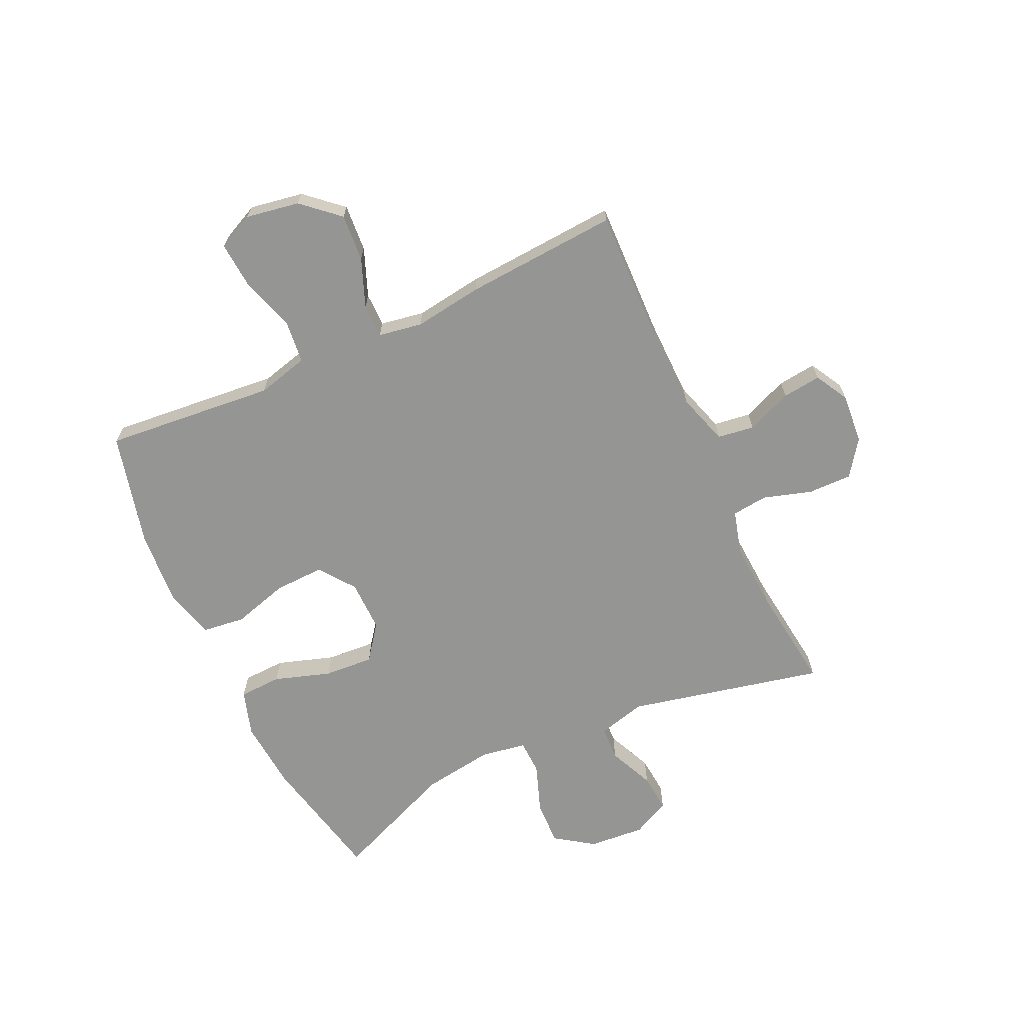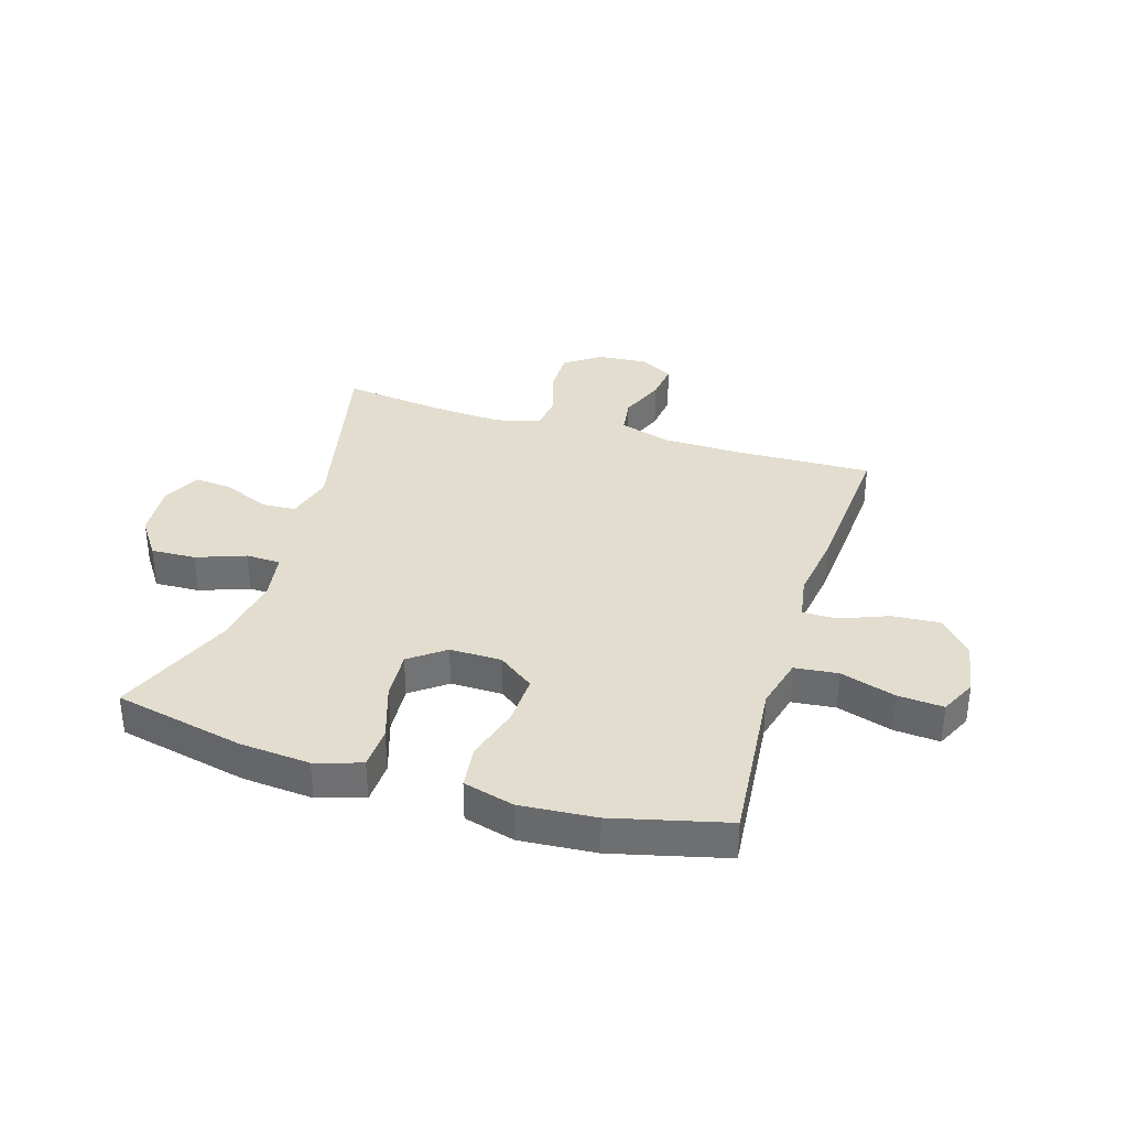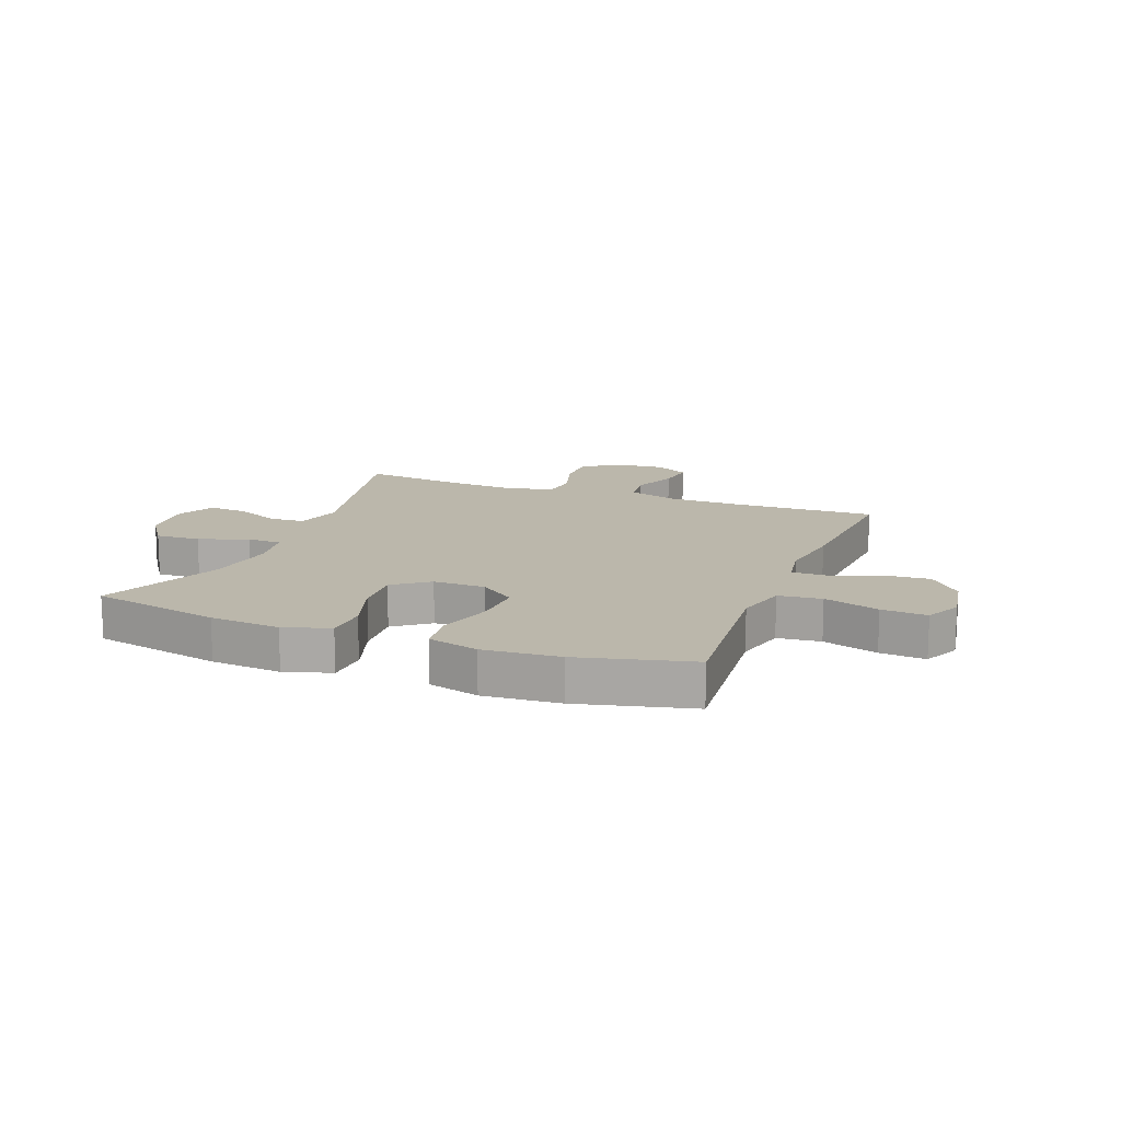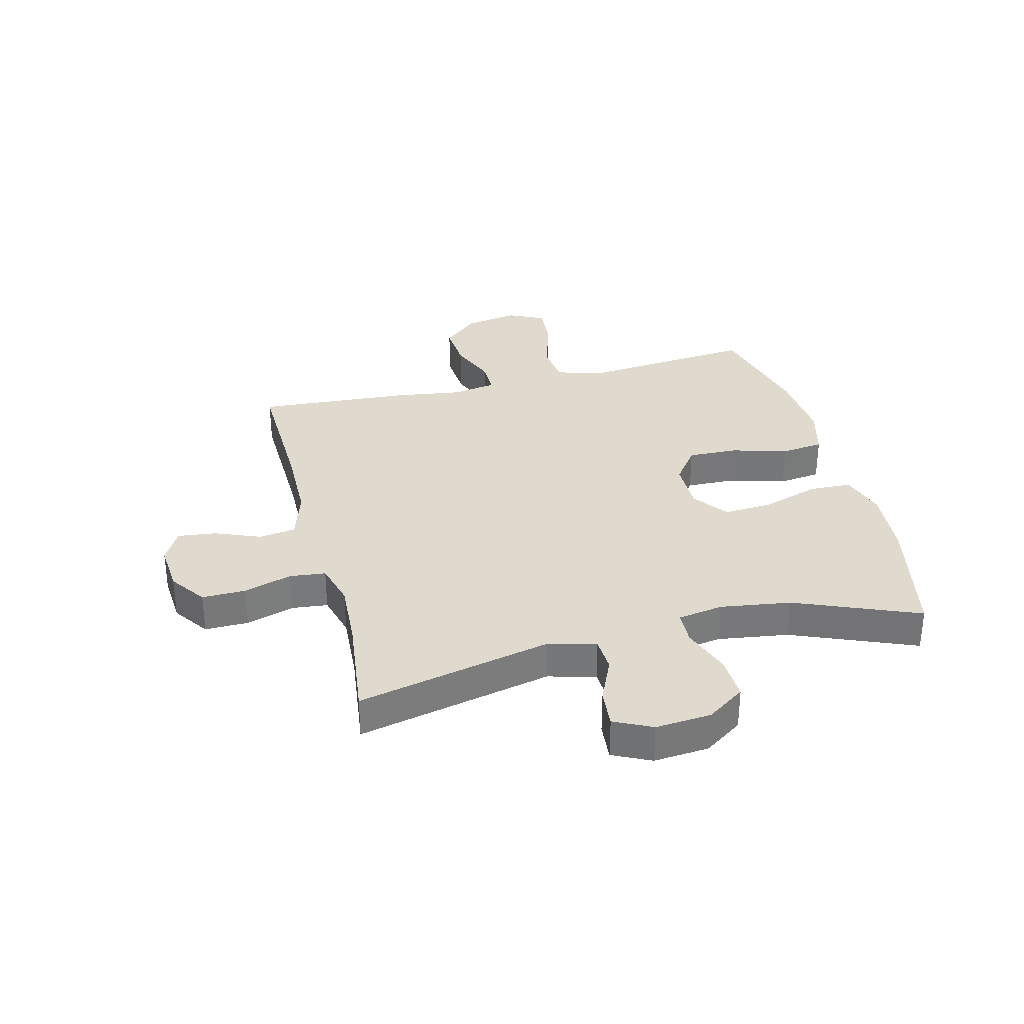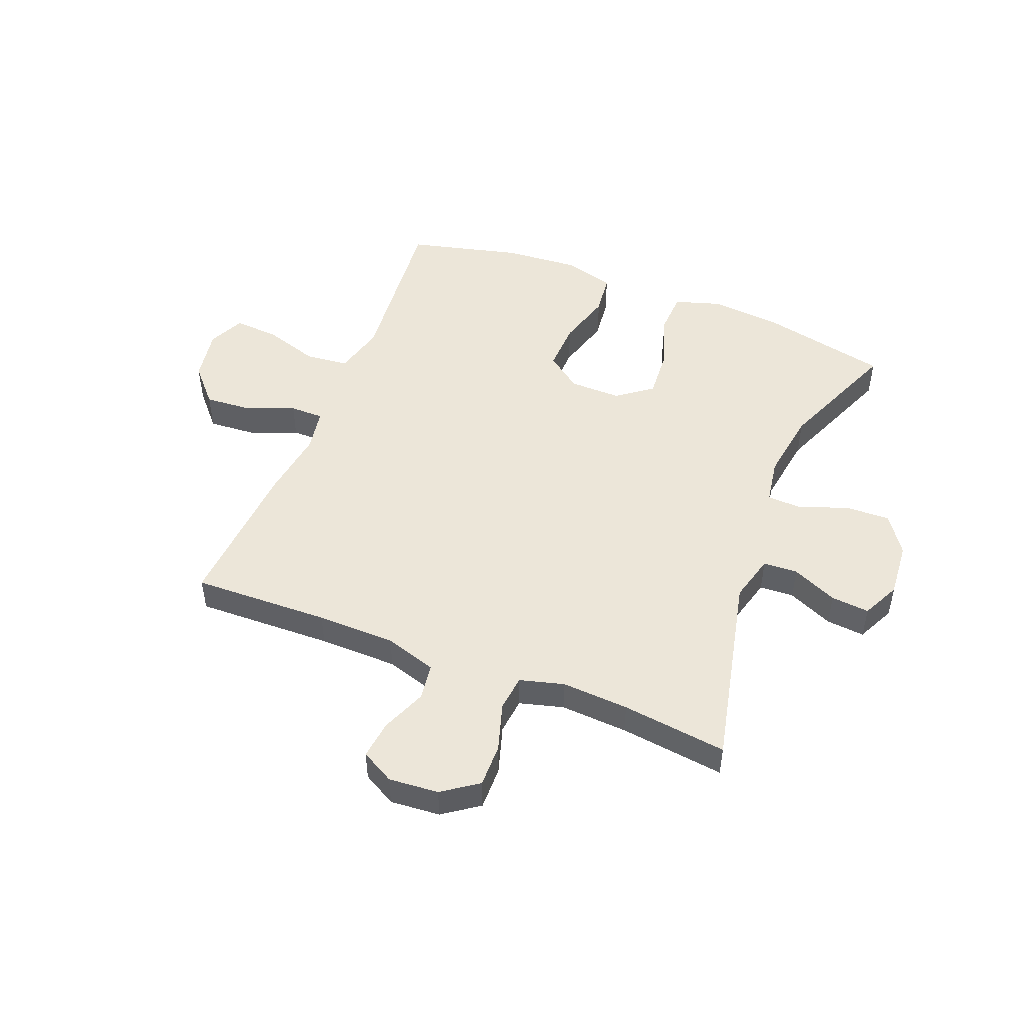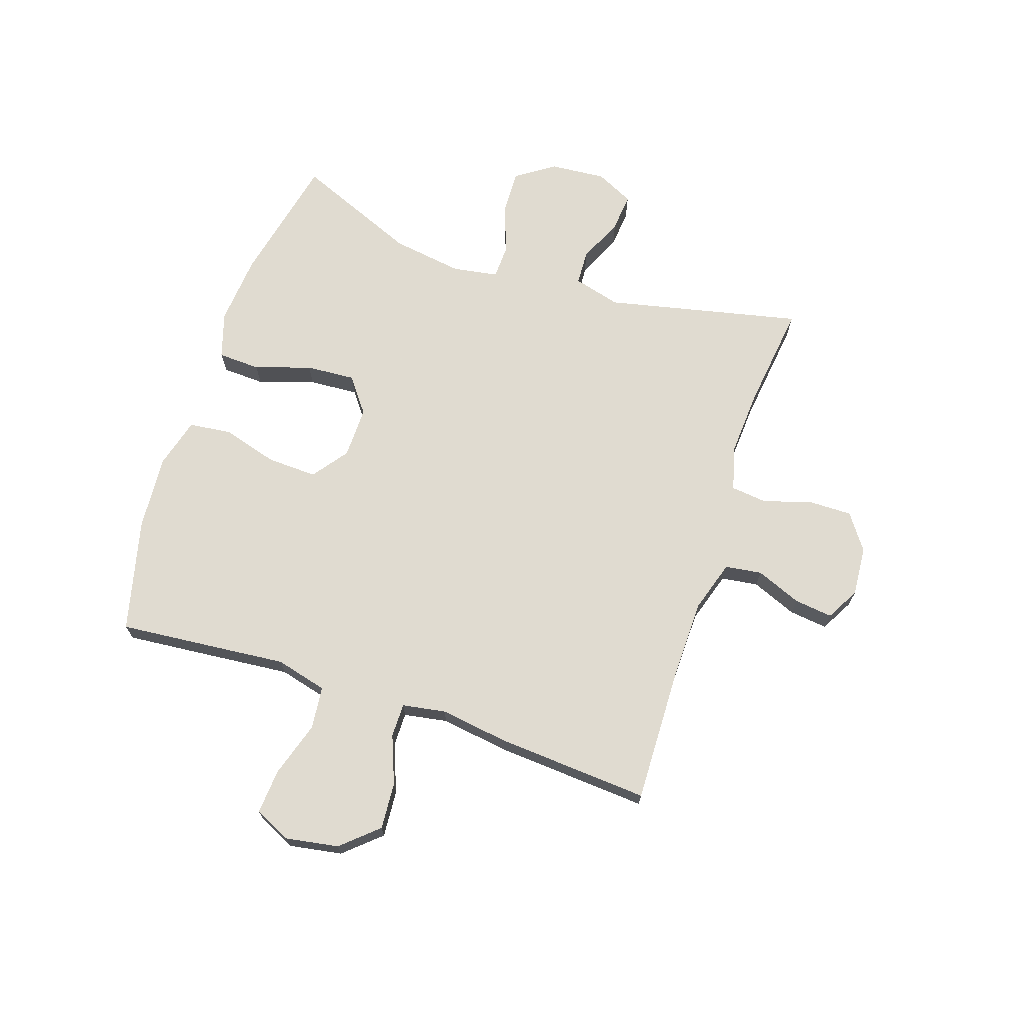
<metadata>
{"format":"obj","ext":"obj","renderer":"f3d","projection":"perspective","resolution":1024,"background":"white","views":[{"elev":-67.3,"azim":-65.1,"up":"+Y"},{"elev":35.0,"azim":-162.9,"up":"+Y"},{"elev":14.2,"azim":-158.9,"up":"+Y"},{"elev":32.8,"azim":75.8,"up":"+Y"},{"elev":49.0,"azim":21.6,"up":"+Y"},{"elev":69.8,"azim":-71.5,"up":"+Y"}]}
</metadata>
<code>
v -0.5 0.07 -0.5
v -0.485 0.07 -0.34
v -0.472 0.07 -0.204
v -0.495 0.07 -0.114
v -0.57 0.07 -0.106
v -0.666 0.07 -0.136
v -0.745 0.07 -0.142
v -0.775 0.07 -0.079
v -0.759 0.07 0.014
v -0.703 0.07 0.077
v -0.621 0.07 0.071
v -0.537 0.07 0.038
v -0.478 0.07 0.038
v -0.465 0.07 0.114
v -0.482 0.07 0.233
v -0.5 0.07 0.5
v -0.261 0.07 0.493
v -0.124 0.07 0.495
v -0.034 0.07 0.523
v -0.025 0.07 0.587
v -0.057 0.07 0.666
v -0.065 0.07 0.733
v -0.007 0.07 0.765
v 0.08 0.07 0.758
v 0.142 0.07 0.714
v 0.141 0.07 0.638
v 0.115 0.07 0.554
v 0.122 0.07 0.491
v 0.199 0.07 0.47
v 0.316 0.07 0.477
v 0.5 0.07 0.5
v 0.424 0.07 0.16
v 0.446 0.07 0.077
v 0.506 0.07 0.074
v 0.585 0.07 0.109
v 0.652 0.07 0.115
v 0.684 0.07 0.049
v 0.676 0.07 -0.048
v 0.63 0.07 -0.115
v 0.552 0.07 -0.112
v 0.467 0.07 -0.081
v 0.407 0.07 -0.083
v 0.394 0.07 -0.163
v 0.412 0.07 -0.286
v 0.5 0.07 -0.5
v 0.274 0.07 -0.549
v 0.152 0.07 -0.559
v 0.072 0.07 -0.534
v 0.069 0.07 -0.46
v 0.101 0.07 -0.362
v 0.107 0.07 -0.276
v 0.046 0.07 -0.23
v -0.044 0.07 -0.231
v -0.106 0.07 -0.277
v -0.103 0.07 -0.364
v -0.075 0.07 -0.461
v -0.084 0.07 -0.535
v -0.172 0.07 -0.559
v -0.303 0.07 -0.549
v -0.5 0 -0.5
v -0.485 0 -0.34
v -0.472 0 -0.204
v -0.495 0 -0.114
v -0.57 0 -0.106
v -0.666 0 -0.136
v -0.745 0 -0.142
v -0.775 0 -0.079
v -0.759 0 0.014
v -0.703 0 0.077
v -0.621 0 0.071
v -0.537 0 0.038
v -0.478 0 0.038
v -0.465 0 0.114
v -0.482 0 0.233
v -0.5 0 0.5
v -0.261 0 0.493
v -0.124 0 0.495
v -0.034 0 0.523
v -0.025 0 0.587
v -0.057 0 0.666
v -0.065 0 0.733
v -0.007 0 0.765
v 0.08 0 0.758
v 0.142 0 0.714
v 0.141 0 0.638
v 0.115 0 0.554
v 0.122 0 0.491
v 0.199 0 0.47
v 0.316 0 0.477
v 0.5 0 0.5
v 0.424 0 0.16
v 0.446 0 0.077
v 0.506 0 0.074
v 0.585 0 0.109
v 0.652 0 0.115
v 0.684 0 0.049
v 0.676 0 -0.048
v 0.63 0 -0.115
v 0.552 0 -0.112
v 0.467 0 -0.081
v 0.407 0 -0.083
v 0.394 0 -0.163
v 0.412 0 -0.286
v 0.5 0 -0.5
v 0.274 0 -0.549
v 0.152 0 -0.559
v 0.072 0 -0.534
v 0.069 0 -0.46
v 0.101 0 -0.362
v 0.107 0 -0.276
v 0.046 0 -0.23
v -0.044 0 -0.231
v -0.106 0 -0.277
v -0.103 0 -0.364
v -0.075 0 -0.461
v -0.084 0 -0.535
v -0.172 0 -0.559
v -0.303 0 -0.549
f 55 56 57 58
f 54 55 58 59
f 47 48 49 50
f 47 50 51
f 44 45 46 47
f 43 44 47 51
f 42 43 51 52
f 38 39 40 41
f 38 41 42
f 37 38 42
f 34 35 36 37
f 33 34 37 42
f 32 33 42 52
f 30 31 32 52
f 24 25 26 27
f 24 27 28
f 23 24 28
f 20 21 22 23
f 20 23 28
f 19 20 28
f 18 19 28 29
f 14 15 16 17
f 13 14 17 18
f 9 10 11 12
f 9 12 13
f 8 9 13
f 5 6 7 8
f 4 5 8 13
f 3 4 13 18
f 54 59 1 2
f 53 54 2 3
f 29 30 52 53
f 3 18 29 53
f 117 116 115 114
f 118 117 114 113
f 109 108 107 106
f 110 109 106
f 106 105 104 103
f 110 106 103 102
f 111 110 102 101
f 100 99 98 97
f 101 100 97
f 101 97 96
f 96 95 94 93
f 101 96 93 92
f 111 101 92 91
f 111 91 90 89
f 86 85 84 83
f 87 86 83
f 87 83 82
f 82 81 80 79
f 87 82 79
f 87 79 78
f 88 87 78 77
f 76 75 74 73
f 77 76 73 72
f 71 70 69 68
f 72 71 68
f 72 68 67
f 67 66 65 64
f 72 67 64 63
f 77 72 63 62
f 61 60 118 113
f 62 61 113 112
f 112 111 89 88
f 112 88 77 62
f 1 60 61 2
f 2 61 62 3
f 3 62 63 4
f 4 63 64 5
f 5 64 65 6
f 6 65 66 7
f 7 66 67 8
f 8 67 68 9
f 9 68 69 10
f 10 69 70 11
f 11 70 71 12
f 12 71 72 13
f 13 72 73 14
f 14 73 74 15
f 15 74 75 16
f 16 75 76 17
f 17 76 77 18
f 18 77 78 19
f 19 78 79 20
f 20 79 80 21
f 21 80 81 22
f 22 81 82 23
f 23 82 83 24
f 24 83 84 25
f 25 84 85 26
f 26 85 86 27
f 27 86 87 28
f 28 87 88 29
f 29 88 89 30
f 30 89 90 31
f 31 90 91 32
f 32 91 92 33
f 33 92 93 34
f 34 93 94 35
f 35 94 95 36
f 36 95 96 37
f 37 96 97 38
f 38 97 98 39
f 39 98 99 40
f 40 99 100 41
f 41 100 101 42
f 42 101 102 43
f 43 102 103 44
f 44 103 104 45
f 45 104 105 46
f 46 105 106 47
f 47 106 107 48
f 48 107 108 49
f 49 108 109 50
f 50 109 110 51
f 51 110 111 52
f 52 111 112 53
f 53 112 113 54
f 54 113 114 55
f 55 114 115 56
f 56 115 116 57
f 57 116 117 58
f 58 117 118 59
f 59 118 60 1

</code>
